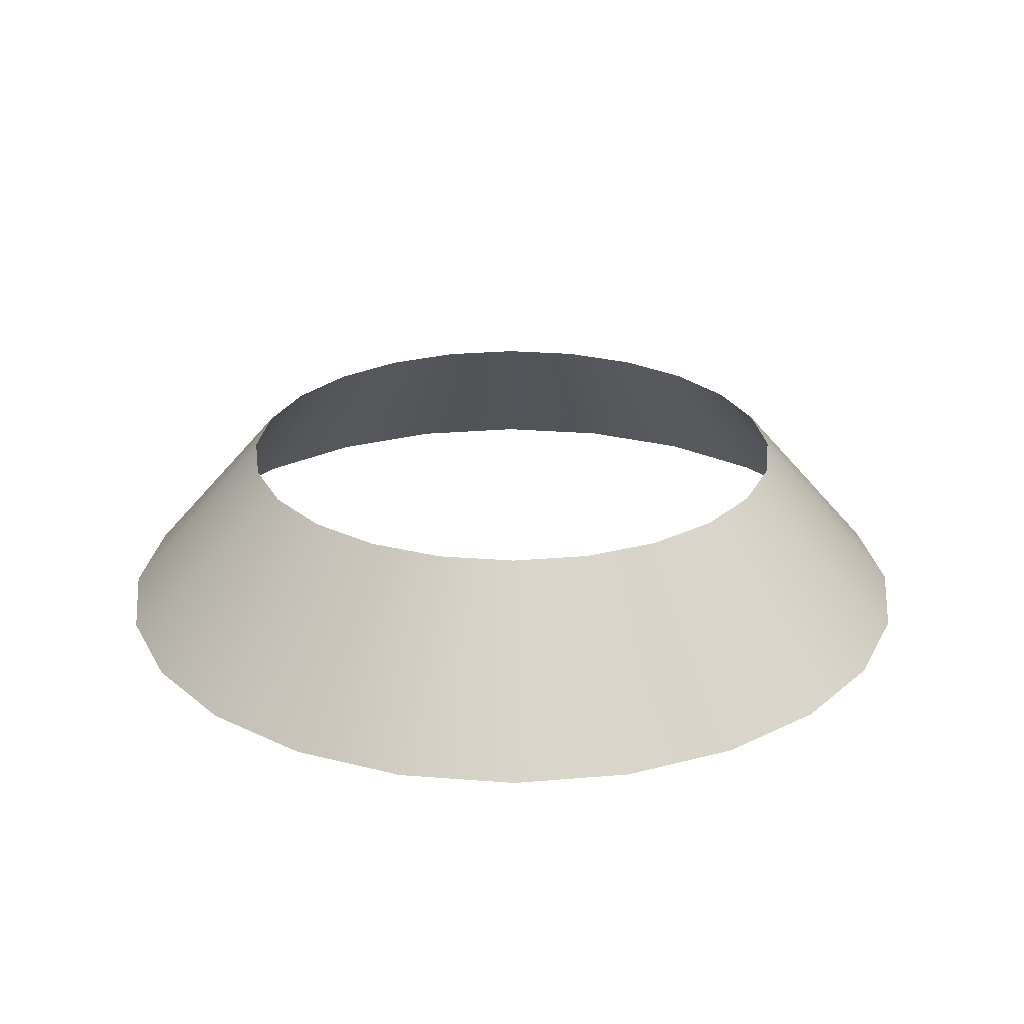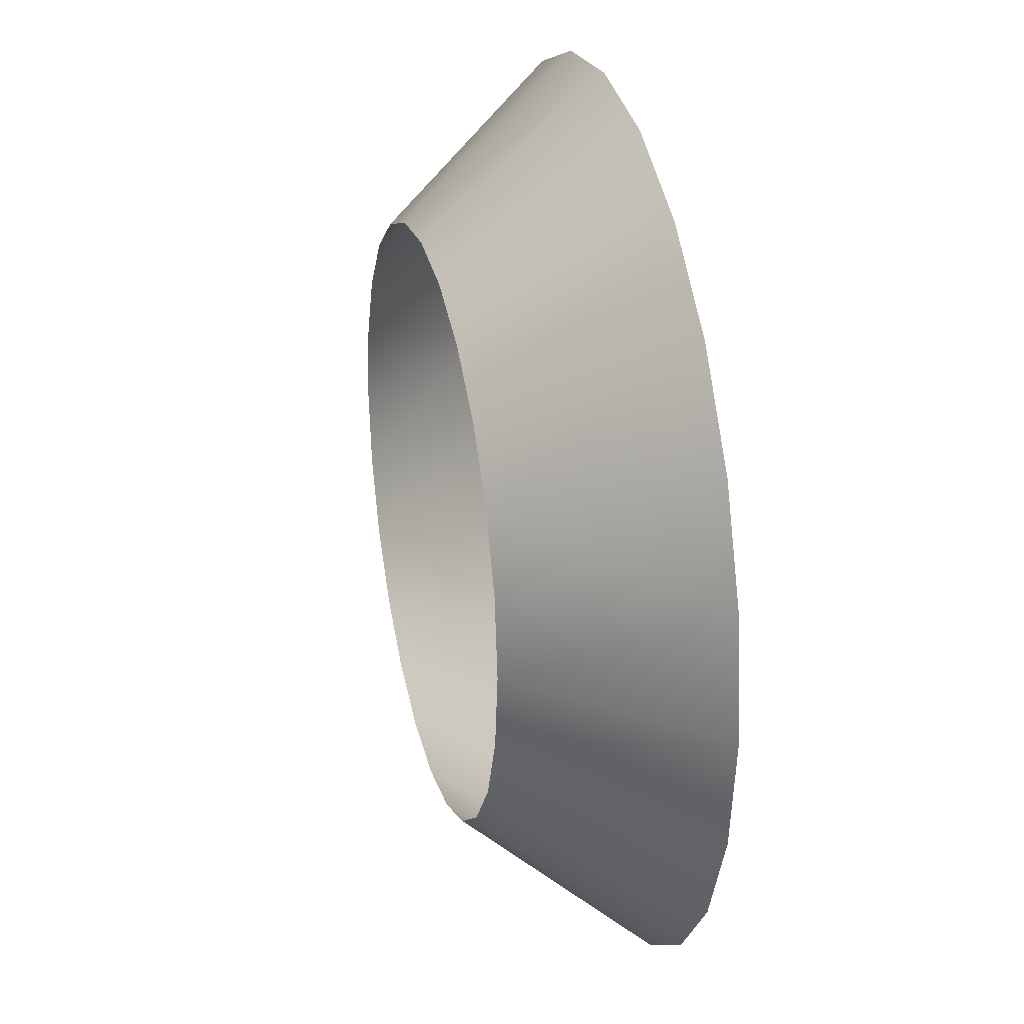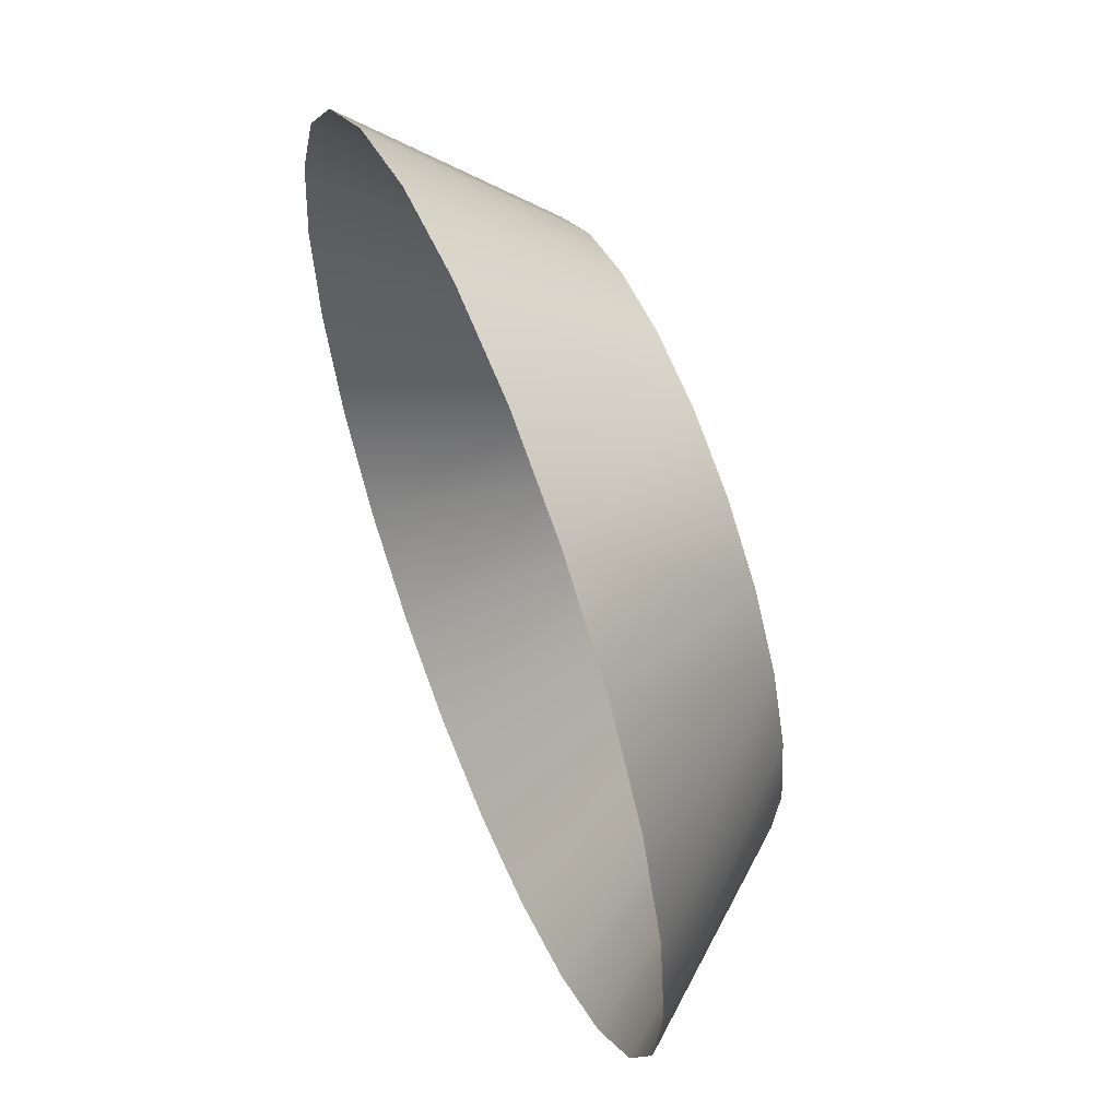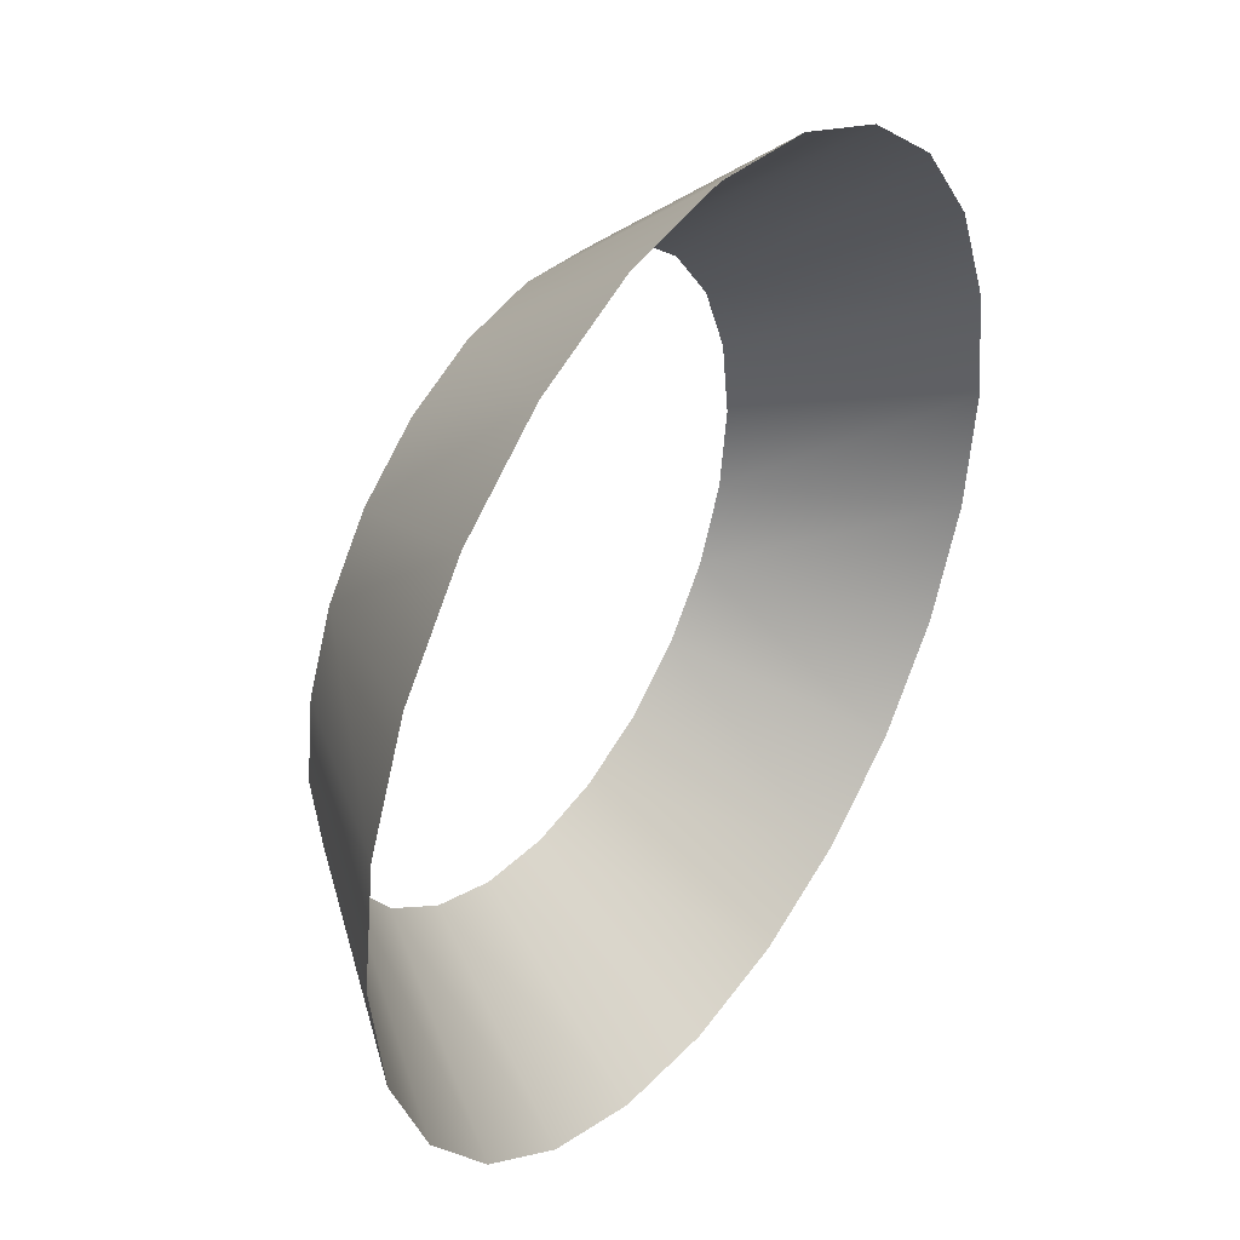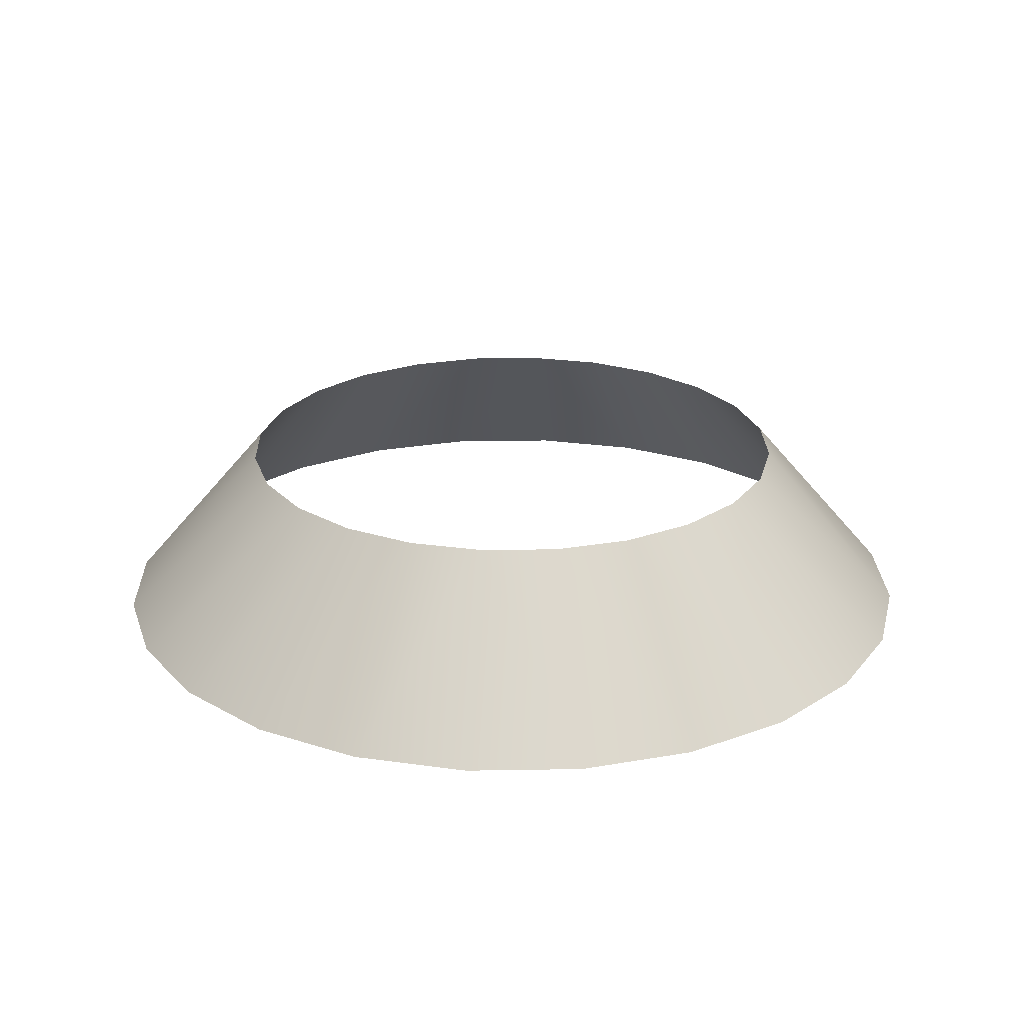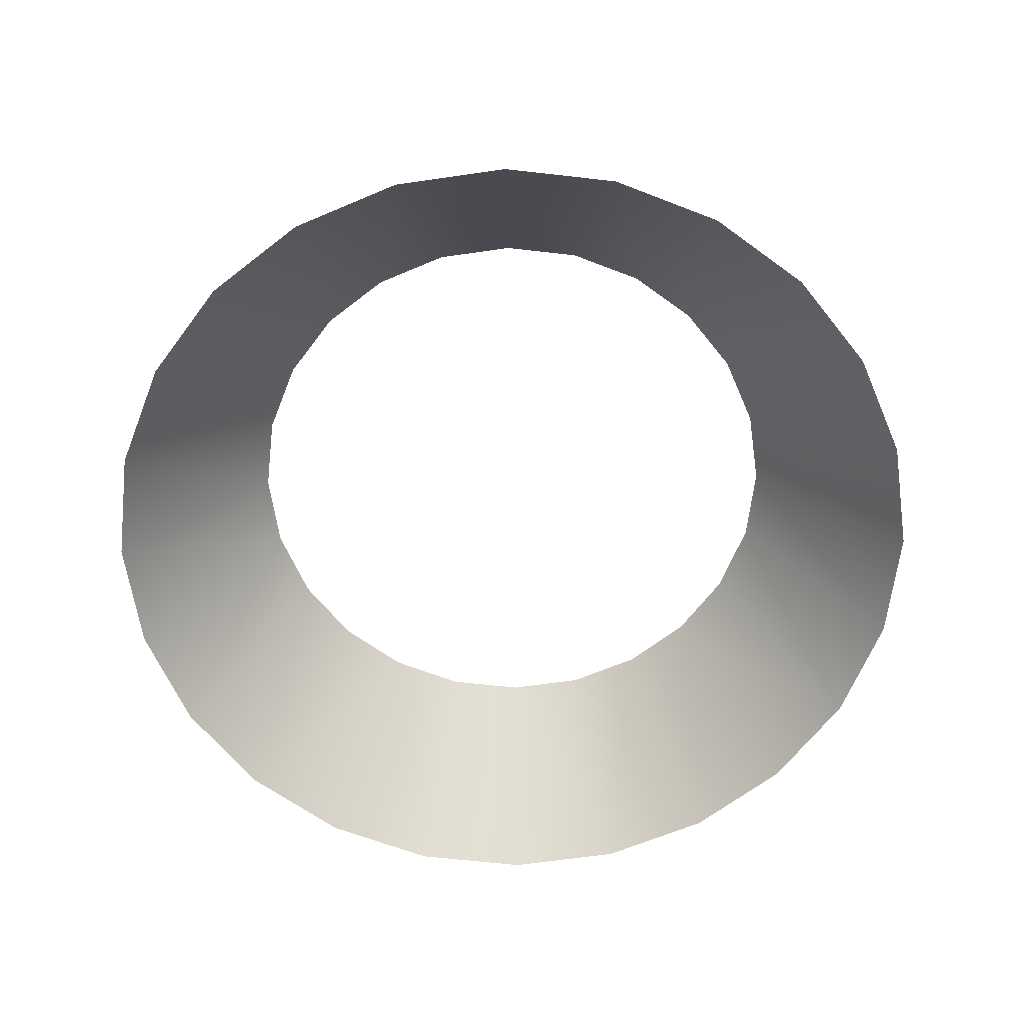
<metadata>
{"format":"obj","ext":"obj","renderer":"f3d","projection":"perspective","resolution":1024,"background":"white","views":[{"elev":25.7,"azim":-0.3,"up":"+Z"},{"elev":28.5,"azim":76.0,"up":"+Y"},{"elev":57.4,"azim":-111.9,"up":"+Y"},{"elev":39.5,"azim":124.5,"up":"+Y"},{"elev":23.8,"azim":65.9,"up":"+Z"},{"elev":-63.0,"azim":-14.1,"up":"+Z"}]}
</metadata>
<code>
o mesh28/mesh28-geometry/material_2#mesh28-geometry
v 0.0852 0.5821 0.5056
v 0.08229 0.5891 0.5056
v 0.09936 0.5859 0.4885
v 0.07767 0.5951 0.5056
v 0.08804 0.6055 0.4885
v 0.08229 0.5891 0.5056
v 0.0852 0.5821 0.5056
v 0.09936 0.5859 0.4885
v 0.08619 0.5746 0.5056
v 0.09499 0.5964 0.4885
v 0.09936 0.5859 0.4885
v 0.08229 0.5891 0.5056
v 0.09499 0.5964 0.4885
v 0.08229 0.5891 0.5056
v 0.08804 0.6055 0.4885
v 0.08804 0.6055 0.4885
v 0.07767 0.5951 0.5056
v 0.07898 0.6124 0.4885
v 0.07165 0.5998 0.5056
v 0.07898 0.6124 0.4885
v 0.07767 0.5951 0.5056
v 0.08619 0.5746 0.5056
v 0.1008 0.5746 0.4885
v 0.0852 0.5671 0.5056
v 0.1008 0.5746 0.4885
v 0.08619 0.5746 0.5056
v 0.09936 0.5859 0.4885
v 0.0852 0.5671 0.5056
v 0.09936 0.5633 0.4885
v 0.08229 0.56 0.5056
v 0.07165 0.5998 0.5056
v 0.06464 0.6027 0.5056
v 0.07898 0.6124 0.4885
v 0.09936 0.5633 0.4885
v 0.0852 0.5671 0.5056
v 0.1008 0.5746 0.4885
v 0.09499 0.5527 0.4885
v 0.08229 0.56 0.5056
v 0.09936 0.5633 0.4885
v 0.06843 0.6168 0.4885
v 0.07898 0.6124 0.4885
v 0.06464 0.6027 0.5056
v 0.07767 0.554 0.5056
v 0.08229 0.56 0.5056
v 0.08804 0.5437 0.4885
v 0.09499 0.5527 0.4885
v 0.08804 0.5437 0.4885
v 0.08229 0.56 0.5056
v 0.06464 0.6027 0.5056
v 0.05712 0.6036 0.5056
v 0.06843 0.6168 0.4885
v 0.08804 0.5437 0.4885
v 0.07898 0.5367 0.4885
v 0.07767 0.554 0.5056
v 0.05712 0.6183 0.4885
v 0.06843 0.6168 0.4885
v 0.05712 0.6036 0.5056
v 0.07165 0.5494 0.5056
v 0.07767 0.554 0.5056
v 0.07898 0.5367 0.4885
v 0.05712 0.6036 0.5056
v 0.04959 0.6027 0.5056
v 0.05712 0.6183 0.4885
v 0.06464 0.5465 0.5056
v 0.07165 0.5494 0.5056
v 0.06843 0.5323 0.4885
v 0.07898 0.5367 0.4885
v 0.06843 0.5323 0.4885
v 0.07165 0.5494 0.5056
v 0.0458 0.6168 0.4885
v 0.05712 0.6183 0.4885
v 0.04959 0.6027 0.5056
v 0.05712 0.5455 0.5056
v 0.06464 0.5465 0.5056
v 0.05712 0.5308 0.4885
v 0.06843 0.5323 0.4885
v 0.05712 0.5308 0.4885
v 0.06464 0.5465 0.5056
v 0.0458 0.6168 0.4885
v 0.04959 0.6027 0.5056
v 0.03525 0.6124 0.4885
v 0.04959 0.5465 0.5056
v 0.05712 0.5455 0.5056
v 0.0458 0.5323 0.4885
v 0.04258 0.5494 0.5056
v 0.04959 0.5465 0.5056
v 0.03525 0.5367 0.4885
v 0.05712 0.5308 0.4885
v 0.0458 0.5323 0.4885
v 0.05712 0.5455 0.5056
v 0.04258 0.5998 0.5056
v 0.03525 0.6124 0.4885
v 0.04959 0.6027 0.5056
v 0.0458 0.5323 0.4885
v 0.03525 0.5367 0.4885
v 0.04959 0.5465 0.5056
v 0.04258 0.5494 0.5056
v 0.03525 0.5367 0.4885
v 0.03656 0.554 0.5056
v 0.04258 0.5998 0.5056
v 0.03656 0.5951 0.5056
v 0.03525 0.6124 0.4885
v 0.02619 0.5437 0.4885
v 0.03656 0.554 0.5056
v 0.03525 0.5367 0.4885
v 0.02619 0.6055 0.4885
v 0.03525 0.6124 0.4885
v 0.03656 0.5951 0.5056
v 0.03656 0.554 0.5056
v 0.02619 0.5437 0.4885
v 0.03194 0.56 0.5056
v 0.03656 0.5951 0.5056
v 0.03194 0.5891 0.5056
v 0.02619 0.6055 0.4885
v 0.01924 0.5527 0.4885
v 0.03194 0.56 0.5056
v 0.02619 0.5437 0.4885
v 0.01924 0.5964 0.4885
v 0.02619 0.6055 0.4885
v 0.03194 0.5891 0.5056
v 0.01924 0.5527 0.4885
v 0.01487 0.5633 0.4885
v 0.03194 0.56 0.5056
v 0.01924 0.5964 0.4885
v 0.03194 0.5891 0.5056
v 0.01487 0.5859 0.4885
v 0.02903 0.5821 0.5056
v 0.01487 0.5859 0.4885
v 0.03194 0.5891 0.5056
v 0.02903 0.5671 0.5056
v 0.03194 0.56 0.5056
v 0.01487 0.5633 0.4885
v 0.01487 0.5859 0.4885
v 0.02903 0.5821 0.5056
v 0.01338 0.5746 0.4885
v 0.02804 0.5746 0.5056
v 0.01338 0.5746 0.4885
v 0.02903 0.5821 0.5056
v 0.01487 0.5633 0.4885
v 0.01338 0.5746 0.4885
v 0.02903 0.5671 0.5056
v 0.02804 0.5746 0.5056
v 0.02903 0.5671 0.5056
v 0.01338 0.5746 0.4885
v 0.09936 0.5859 0.4885
v 0.08229 0.5891 0.5056
v 0.0852 0.5821 0.5056
v 0.08229 0.5891 0.5056
v 0.08804 0.6055 0.4885
v 0.07767 0.5951 0.5056
v 0.08619 0.5746 0.5056
v 0.09936 0.5859 0.4885
v 0.0852 0.5821 0.5056
v 0.08229 0.5891 0.5056
v 0.09936 0.5859 0.4885
v 0.09499 0.5964 0.4885
v 0.08804 0.6055 0.4885
v 0.08229 0.5891 0.5056
v 0.09499 0.5964 0.4885
v 0.07898 0.6124 0.4885
v 0.07767 0.5951 0.5056
v 0.08804 0.6055 0.4885
v 0.07767 0.5951 0.5056
v 0.07898 0.6124 0.4885
v 0.07165 0.5998 0.5056
v 0.0852 0.5671 0.5056
v 0.1008 0.5746 0.4885
v 0.08619 0.5746 0.5056
v 0.09936 0.5859 0.4885
v 0.08619 0.5746 0.5056
v 0.1008 0.5746 0.4885
v 0.08229 0.56 0.5056
v 0.09936 0.5633 0.4885
v 0.0852 0.5671 0.5056
v 0.07898 0.6124 0.4885
v 0.06464 0.6027 0.5056
v 0.07165 0.5998 0.5056
v 0.1008 0.5746 0.4885
v 0.0852 0.5671 0.5056
v 0.09936 0.5633 0.4885
v 0.09936 0.5633 0.4885
v 0.08229 0.56 0.5056
v 0.09499 0.5527 0.4885
v 0.06464 0.6027 0.5056
v 0.07898 0.6124 0.4885
v 0.06843 0.6168 0.4885
v 0.08804 0.5437 0.4885
v 0.08229 0.56 0.5056
v 0.07767 0.554 0.5056
v 0.08229 0.56 0.5056
v 0.08804 0.5437 0.4885
v 0.09499 0.5527 0.4885
v 0.06843 0.6168 0.4885
v 0.05712 0.6036 0.5056
v 0.06464 0.6027 0.5056
v 0.07767 0.554 0.5056
v 0.07898 0.5367 0.4885
v 0.08804 0.5437 0.4885
v 0.05712 0.6036 0.5056
v 0.06843 0.6168 0.4885
v 0.05712 0.6183 0.4885
v 0.07898 0.5367 0.4885
v 0.07767 0.554 0.5056
v 0.07165 0.5494 0.5056
v 0.05712 0.6183 0.4885
v 0.04959 0.6027 0.5056
v 0.05712 0.6036 0.5056
v 0.06843 0.5323 0.4885
v 0.07165 0.5494 0.5056
v 0.06464 0.5465 0.5056
v 0.07165 0.5494 0.5056
v 0.06843 0.5323 0.4885
v 0.07898 0.5367 0.4885
v 0.04959 0.6027 0.5056
v 0.05712 0.6183 0.4885
v 0.0458 0.6168 0.4885
v 0.05712 0.5308 0.4885
v 0.06464 0.5465 0.5056
v 0.05712 0.5455 0.5056
v 0.06464 0.5465 0.5056
v 0.05712 0.5308 0.4885
v 0.06843 0.5323 0.4885
v 0.03525 0.6124 0.4885
v 0.04959 0.6027 0.5056
v 0.0458 0.6168 0.4885
v 0.0458 0.5323 0.4885
v 0.05712 0.5455 0.5056
v 0.04959 0.5465 0.5056
v 0.03525 0.5367 0.4885
v 0.04959 0.5465 0.5056
v 0.04258 0.5494 0.5056
v 0.05712 0.5455 0.5056
v 0.0458 0.5323 0.4885
v 0.05712 0.5308 0.4885
v 0.04959 0.6027 0.5056
v 0.03525 0.6124 0.4885
v 0.04258 0.5998 0.5056
v 0.04959 0.5465 0.5056
v 0.03525 0.5367 0.4885
v 0.0458 0.5323 0.4885
v 0.03656 0.554 0.5056
v 0.03525 0.5367 0.4885
v 0.04258 0.5494 0.5056
v 0.03525 0.6124 0.4885
v 0.03656 0.5951 0.5056
v 0.04258 0.5998 0.5056
v 0.03525 0.5367 0.4885
v 0.03656 0.554 0.5056
v 0.02619 0.5437 0.4885
v 0.03656 0.5951 0.5056
v 0.03525 0.6124 0.4885
v 0.02619 0.6055 0.4885
v 0.03194 0.56 0.5056
v 0.02619 0.5437 0.4885
v 0.03656 0.554 0.5056
v 0.02619 0.6055 0.4885
v 0.03194 0.5891 0.5056
v 0.03656 0.5951 0.5056
v 0.02619 0.5437 0.4885
v 0.03194 0.56 0.5056
v 0.01924 0.5527 0.4885
v 0.03194 0.5891 0.5056
v 0.02619 0.6055 0.4885
v 0.01924 0.5964 0.4885
v 0.03194 0.56 0.5056
v 0.01487 0.5633 0.4885
v 0.01924 0.5527 0.4885
v 0.01487 0.5859 0.4885
v 0.03194 0.5891 0.5056
v 0.01924 0.5964 0.4885
v 0.03194 0.5891 0.5056
v 0.01487 0.5859 0.4885
v 0.02903 0.5821 0.5056
v 0.01487 0.5633 0.4885
v 0.03194 0.56 0.5056
v 0.02903 0.5671 0.5056
v 0.01338 0.5746 0.4885
v 0.02903 0.5821 0.5056
v 0.01487 0.5859 0.4885
v 0.02903 0.5821 0.5056
v 0.01338 0.5746 0.4885
v 0.02804 0.5746 0.5056
v 0.02903 0.5671 0.5056
v 0.01338 0.5746 0.4885
v 0.01487 0.5633 0.4885
v 0.01338 0.5746 0.4885
v 0.02903 0.5671 0.5056
v 0.02804 0.5746 0.5056
f 1 2 3
f 4 5 6
f 7 8 9
f 10 11 12
f 13 14 15
f 16 17 18
f 19 20 21
f 22 23 24
f 25 26 27
f 28 29 30
f 31 32 33
f 34 35 36
f 37 38 39
f 40 41 42
f 43 44 45
f 46 47 48
f 49 50 51
f 52 53 54
f 55 56 57
f 58 59 60
f 61 62 63
f 64 65 66
f 67 68 69
f 70 71 72
f 73 74 75
f 76 77 78
f 79 80 81
f 82 83 84
f 85 86 87
f 88 89 90
f 91 92 93
f 94 95 96
f 97 98 99
f 100 101 102
f 103 104 105
f 106 107 108
f 109 110 111
f 112 113 114
f 115 116 117
f 118 119 120
f 121 122 123
f 124 125 126
f 127 128 129
f 130 131 132
f 133 134 135
f 136 137 138
f 139 140 141
f 142 143 144
f 145 146 147
f 148 149 150
f 151 152 153
f 154 155 156
f 157 158 159
f 160 161 162
f 163 164 165
f 166 167 168
f 169 170 171
f 172 173 174
f 175 176 177
f 178 179 180
f 181 182 183
f 184 185 186
f 187 188 189
f 190 191 192
f 193 194 195
f 196 197 198
f 199 200 201
f 202 203 204
f 205 206 207
f 208 209 210
f 211 212 213
f 214 215 216
f 217 218 219
f 220 221 222
f 223 224 225
f 226 227 228
f 229 230 231
f 232 233 234
f 235 236 237
f 238 239 240
f 241 242 243
f 244 245 246
f 247 248 249
f 250 251 252
f 253 254 255
f 256 257 258
f 259 260 261
f 262 263 264
f 265 266 267
f 268 269 270
f 271 272 273
f 274 275 276
f 277 278 279
f 280 281 282
f 283 284 285
f 286 287 288

</code>
